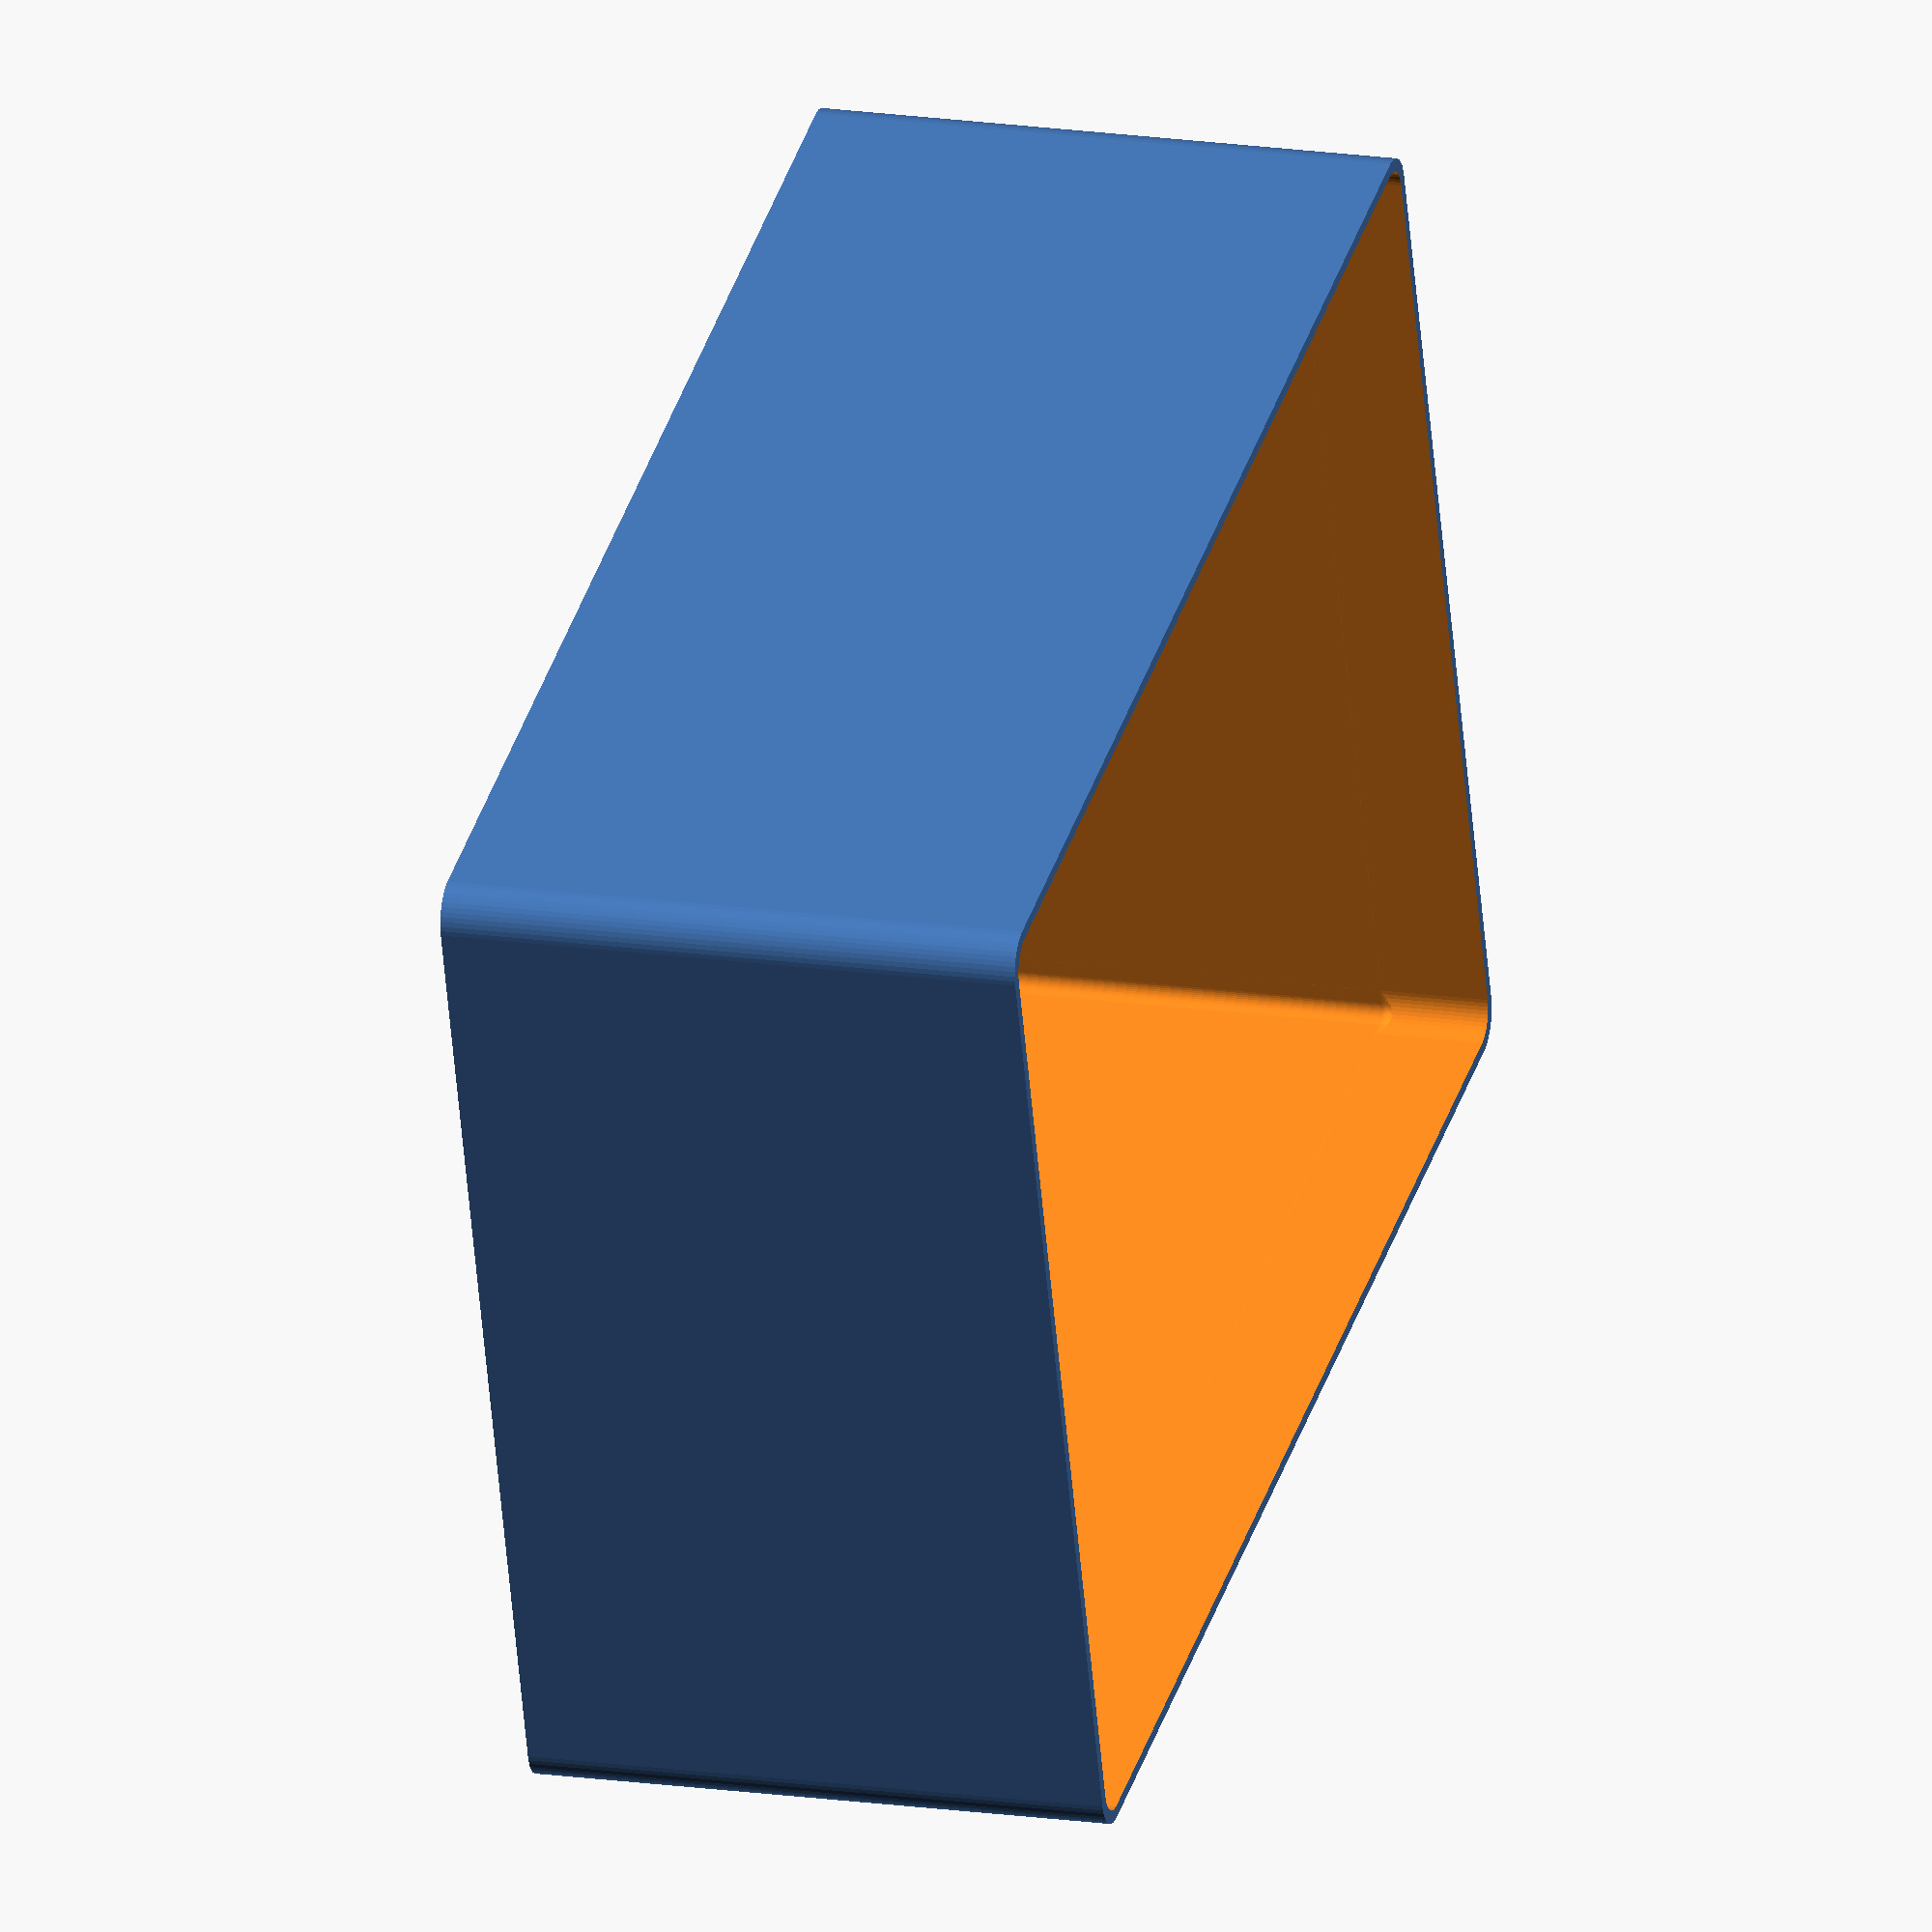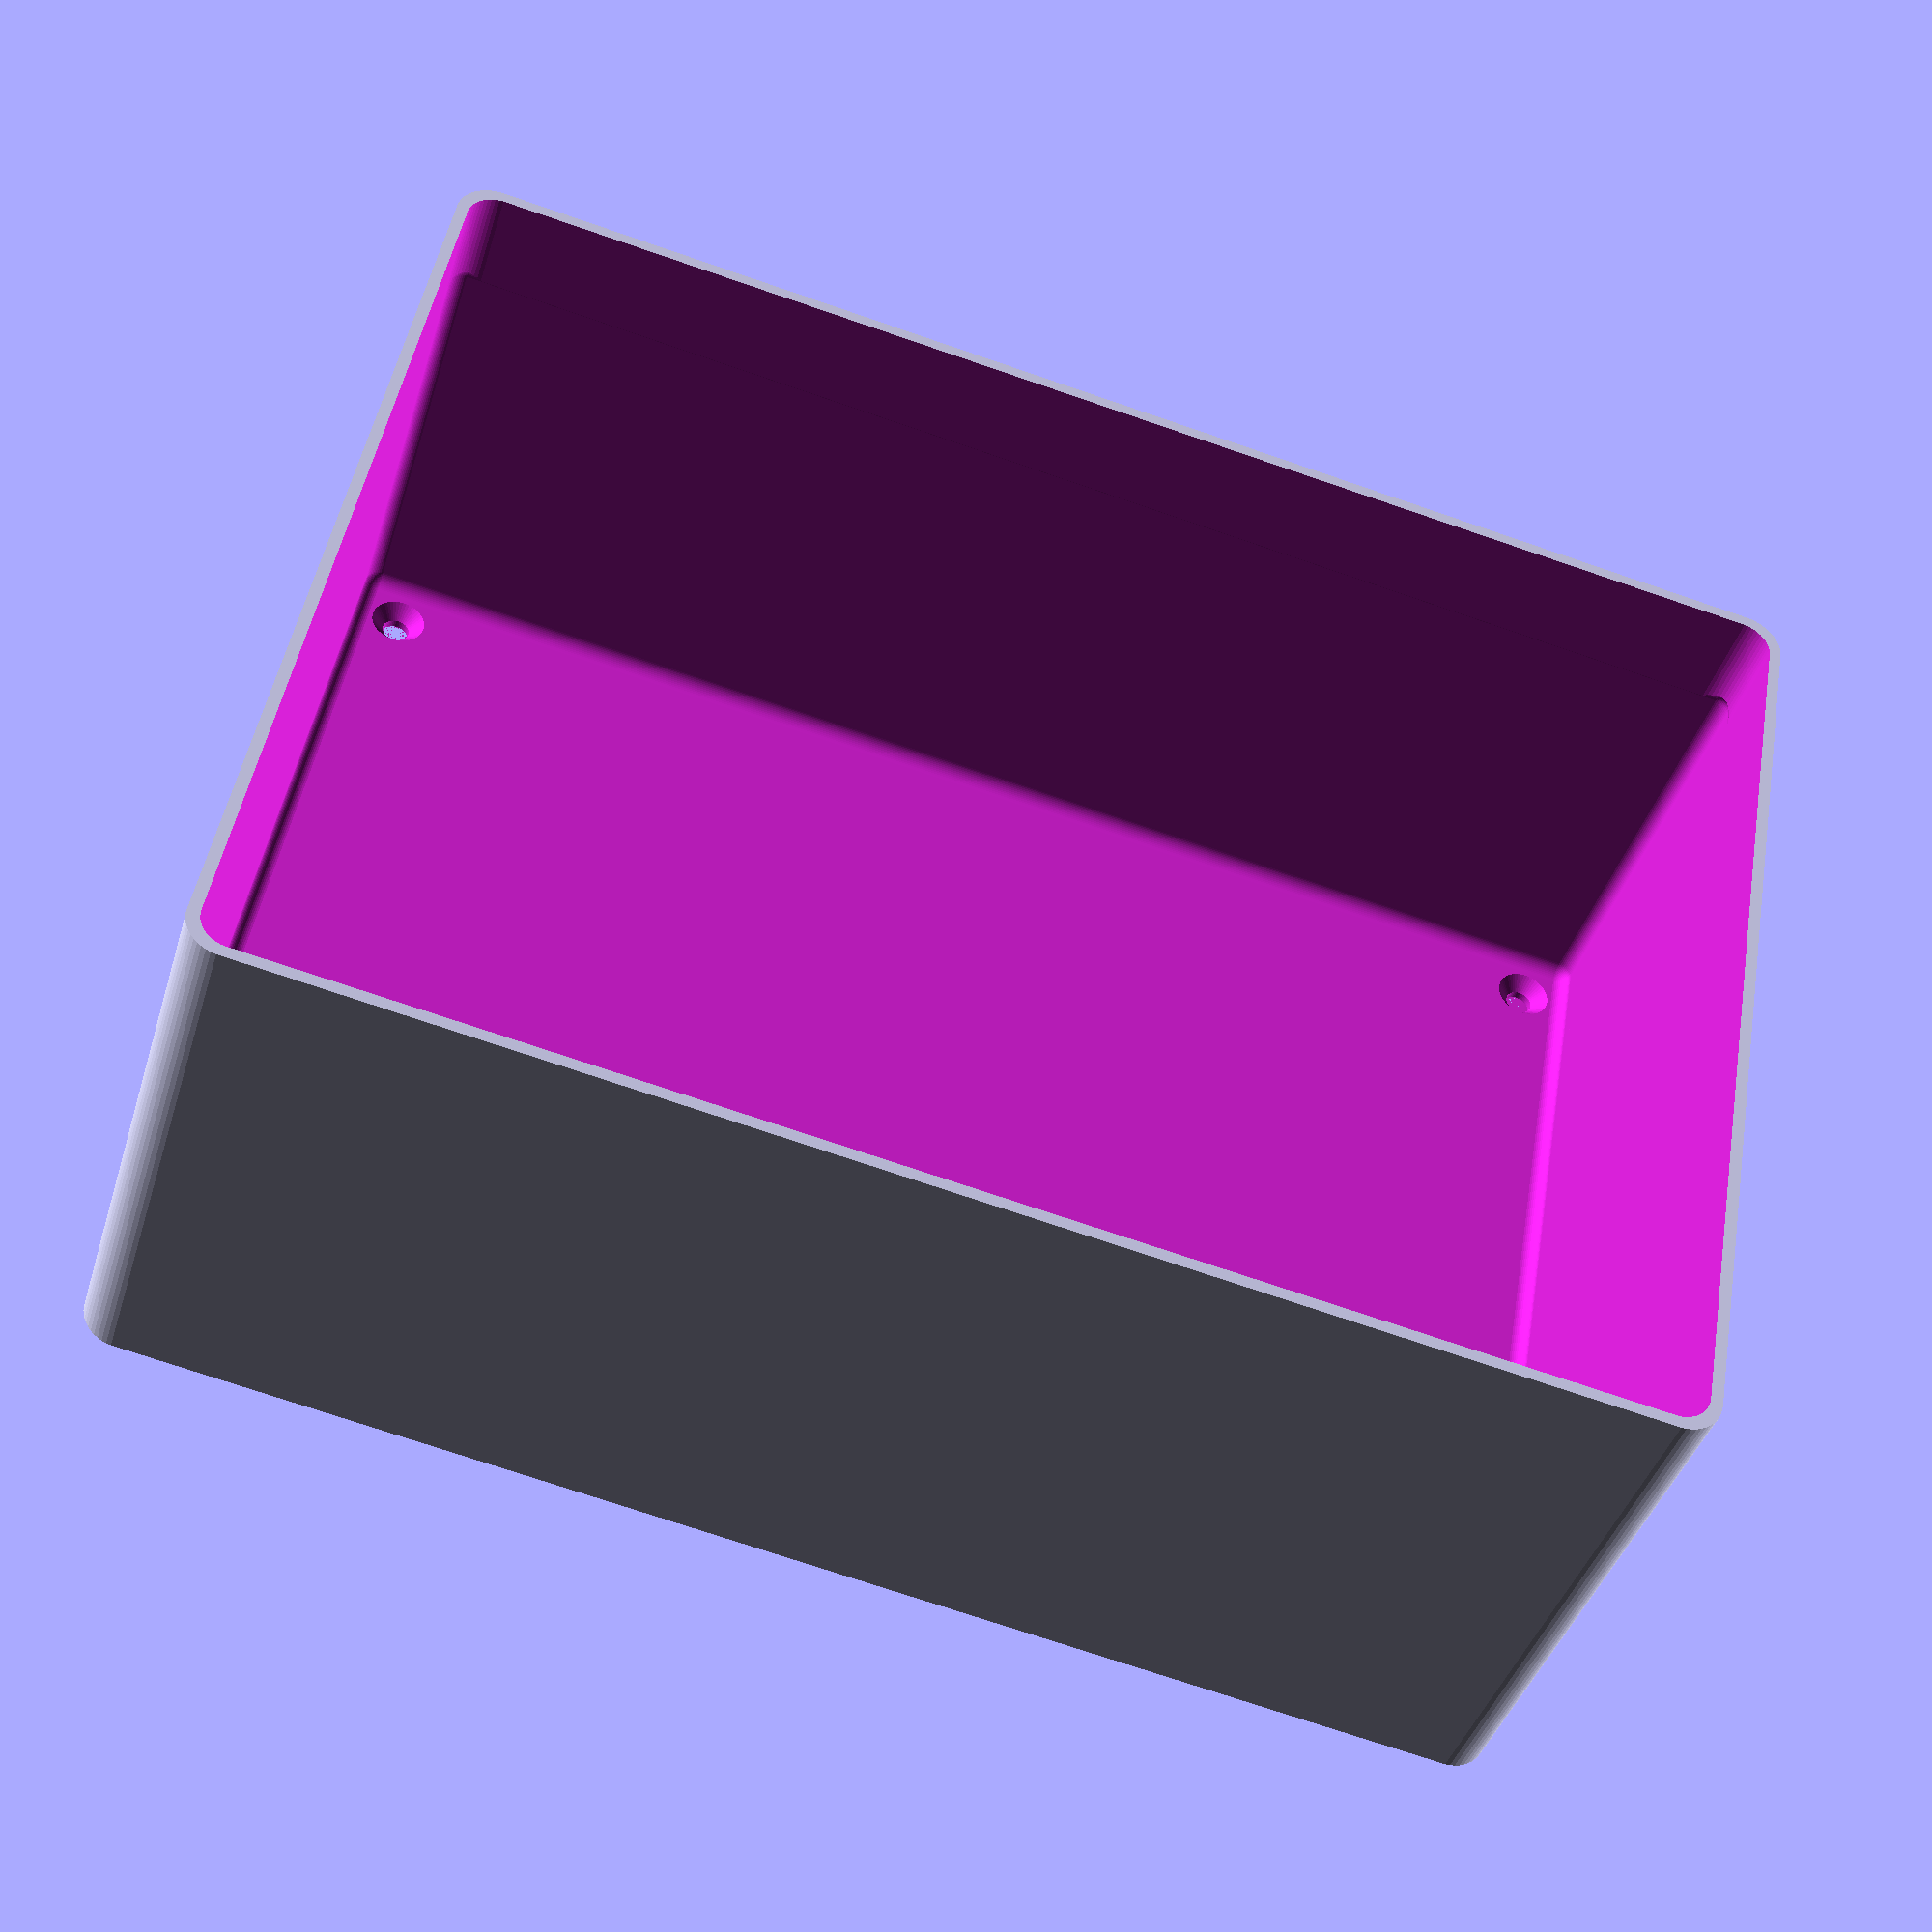
<openscad>
$fn = 50;


difference() {
	difference() {
		union() {
			hull() {
				translate(v = [-85.0000000000, 62.5000000000, 0]) {
					cylinder(h = 75, r = 5);
				}
				translate(v = [85.0000000000, 62.5000000000, 0]) {
					cylinder(h = 75, r = 5);
				}
				translate(v = [-85.0000000000, -62.5000000000, 0]) {
					cylinder(h = 75, r = 5);
				}
				translate(v = [85.0000000000, -62.5000000000, 0]) {
					cylinder(h = 75, r = 5);
				}
			}
		}
		union() {
			translate(v = [-82.5000000000, -60.0000000000, 3]) {
				rotate(a = [0, 0, 0]) {
					difference() {
						union() {
							translate(v = [0, 0, -3.0000000000]) {
								cylinder(h = 3, r = 1.5000000000);
							}
							translate(v = [0, 0, -1.9000000000]) {
								cylinder(h = 1.9000000000, r1 = 1.8000000000, r2 = 3.6000000000);
							}
							cylinder(h = 250, r = 3.6000000000);
							translate(v = [0, 0, -3.0000000000]) {
								cylinder(h = 3, r = 1.8000000000);
							}
							translate(v = [0, 0, -3.0000000000]) {
								cylinder(h = 3, r = 1.5000000000);
							}
						}
						union();
					}
				}
			}
			translate(v = [82.5000000000, -60.0000000000, 3]) {
				rotate(a = [0, 0, 0]) {
					difference() {
						union() {
							translate(v = [0, 0, -3.0000000000]) {
								cylinder(h = 3, r = 1.5000000000);
							}
							translate(v = [0, 0, -1.9000000000]) {
								cylinder(h = 1.9000000000, r1 = 1.8000000000, r2 = 3.6000000000);
							}
							cylinder(h = 250, r = 3.6000000000);
							translate(v = [0, 0, -3.0000000000]) {
								cylinder(h = 3, r = 1.8000000000);
							}
							translate(v = [0, 0, -3.0000000000]) {
								cylinder(h = 3, r = 1.5000000000);
							}
						}
						union();
					}
				}
			}
			translate(v = [-82.5000000000, 60.0000000000, 3]) {
				rotate(a = [0, 0, 0]) {
					difference() {
						union() {
							translate(v = [0, 0, -3.0000000000]) {
								cylinder(h = 3, r = 1.5000000000);
							}
							translate(v = [0, 0, -1.9000000000]) {
								cylinder(h = 1.9000000000, r1 = 1.8000000000, r2 = 3.6000000000);
							}
							cylinder(h = 250, r = 3.6000000000);
							translate(v = [0, 0, -3.0000000000]) {
								cylinder(h = 3, r = 1.8000000000);
							}
							translate(v = [0, 0, -3.0000000000]) {
								cylinder(h = 3, r = 1.5000000000);
							}
						}
						union();
					}
				}
			}
			translate(v = [82.5000000000, 60.0000000000, 3]) {
				rotate(a = [0, 0, 0]) {
					difference() {
						union() {
							translate(v = [0, 0, -3.0000000000]) {
								cylinder(h = 3, r = 1.5000000000);
							}
							translate(v = [0, 0, -1.9000000000]) {
								cylinder(h = 1.9000000000, r1 = 1.8000000000, r2 = 3.6000000000);
							}
							cylinder(h = 250, r = 3.6000000000);
							translate(v = [0, 0, -3.0000000000]) {
								cylinder(h = 3, r = 1.8000000000);
							}
							translate(v = [0, 0, -3.0000000000]) {
								cylinder(h = 3, r = 1.5000000000);
							}
						}
						union();
					}
				}
			}
			translate(v = [0, 0, 2.9925000000]) {
				hull() {
					union() {
						translate(v = [-84.5000000000, 62.0000000000, 4]) {
							cylinder(h = 112, r = 4);
						}
						translate(v = [-84.5000000000, 62.0000000000, 4]) {
							sphere(r = 4);
						}
						translate(v = [-84.5000000000, 62.0000000000, 116]) {
							sphere(r = 4);
						}
					}
					union() {
						translate(v = [84.5000000000, 62.0000000000, 4]) {
							cylinder(h = 112, r = 4);
						}
						translate(v = [84.5000000000, 62.0000000000, 4]) {
							sphere(r = 4);
						}
						translate(v = [84.5000000000, 62.0000000000, 116]) {
							sphere(r = 4);
						}
					}
					union() {
						translate(v = [-84.5000000000, -62.0000000000, 4]) {
							cylinder(h = 112, r = 4);
						}
						translate(v = [-84.5000000000, -62.0000000000, 4]) {
							sphere(r = 4);
						}
						translate(v = [-84.5000000000, -62.0000000000, 116]) {
							sphere(r = 4);
						}
					}
					union() {
						translate(v = [84.5000000000, -62.0000000000, 4]) {
							cylinder(h = 112, r = 4);
						}
						translate(v = [84.5000000000, -62.0000000000, 4]) {
							sphere(r = 4);
						}
						translate(v = [84.5000000000, -62.0000000000, 116]) {
							sphere(r = 4);
						}
					}
				}
			}
		}
	}
	union() {
		translate(v = [0, 0, 2.9925000000]) {
			hull() {
				union() {
					translate(v = [-86.5000000000, 64.0000000000, 2]) {
						cylinder(h = 56, r = 2);
					}
					translate(v = [-86.5000000000, 64.0000000000, 2]) {
						sphere(r = 2);
					}
					translate(v = [-86.5000000000, 64.0000000000, 58]) {
						sphere(r = 2);
					}
				}
				union() {
					translate(v = [86.5000000000, 64.0000000000, 2]) {
						cylinder(h = 56, r = 2);
					}
					translate(v = [86.5000000000, 64.0000000000, 2]) {
						sphere(r = 2);
					}
					translate(v = [86.5000000000, 64.0000000000, 58]) {
						sphere(r = 2);
					}
				}
				union() {
					translate(v = [-86.5000000000, -64.0000000000, 2]) {
						cylinder(h = 56, r = 2);
					}
					translate(v = [-86.5000000000, -64.0000000000, 2]) {
						sphere(r = 2);
					}
					translate(v = [-86.5000000000, -64.0000000000, 58]) {
						sphere(r = 2);
					}
				}
				union() {
					translate(v = [86.5000000000, -64.0000000000, 2]) {
						cylinder(h = 56, r = 2);
					}
					translate(v = [86.5000000000, -64.0000000000, 2]) {
						sphere(r = 2);
					}
					translate(v = [86.5000000000, -64.0000000000, 58]) {
						sphere(r = 2);
					}
				}
			}
		}
	}
}
</openscad>
<views>
elev=342.8 azim=342.1 roll=286.5 proj=o view=wireframe
elev=40.4 azim=9.9 roll=343.7 proj=p view=solid
</views>
